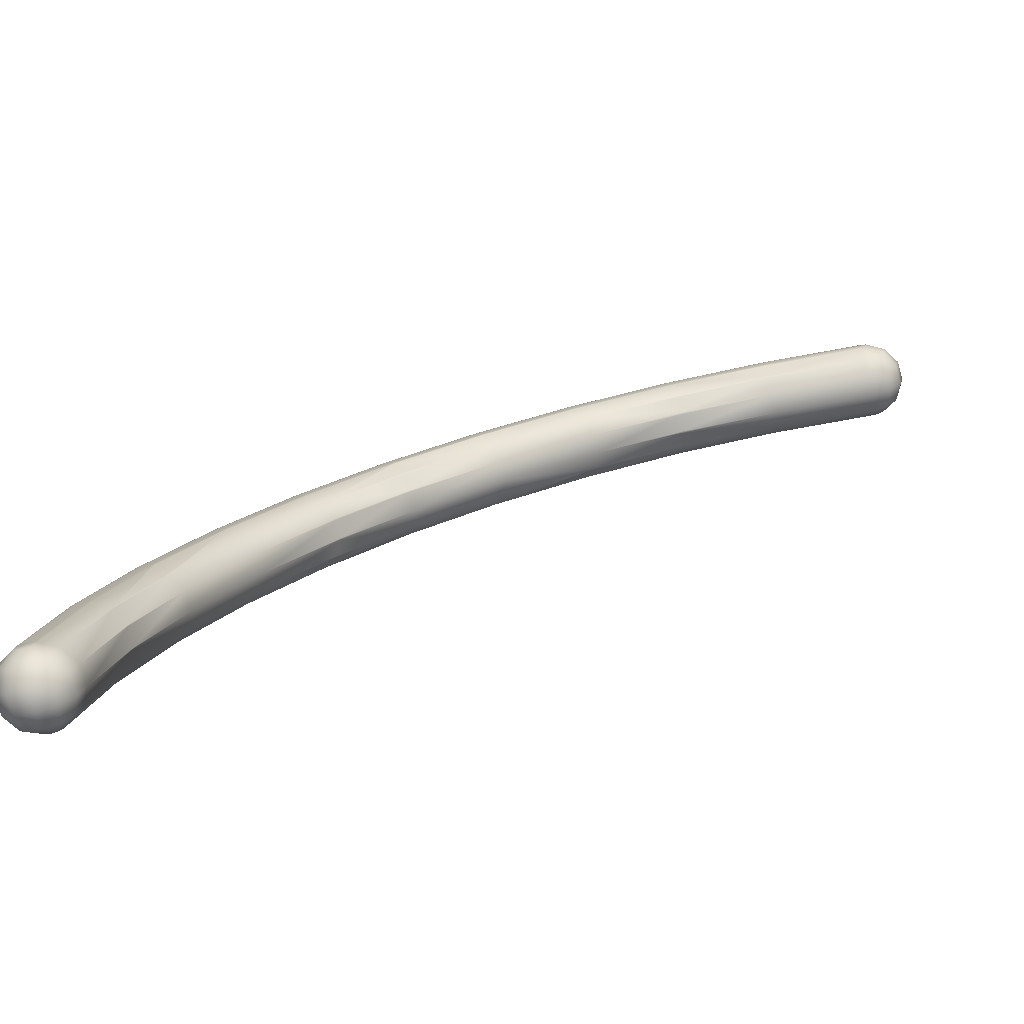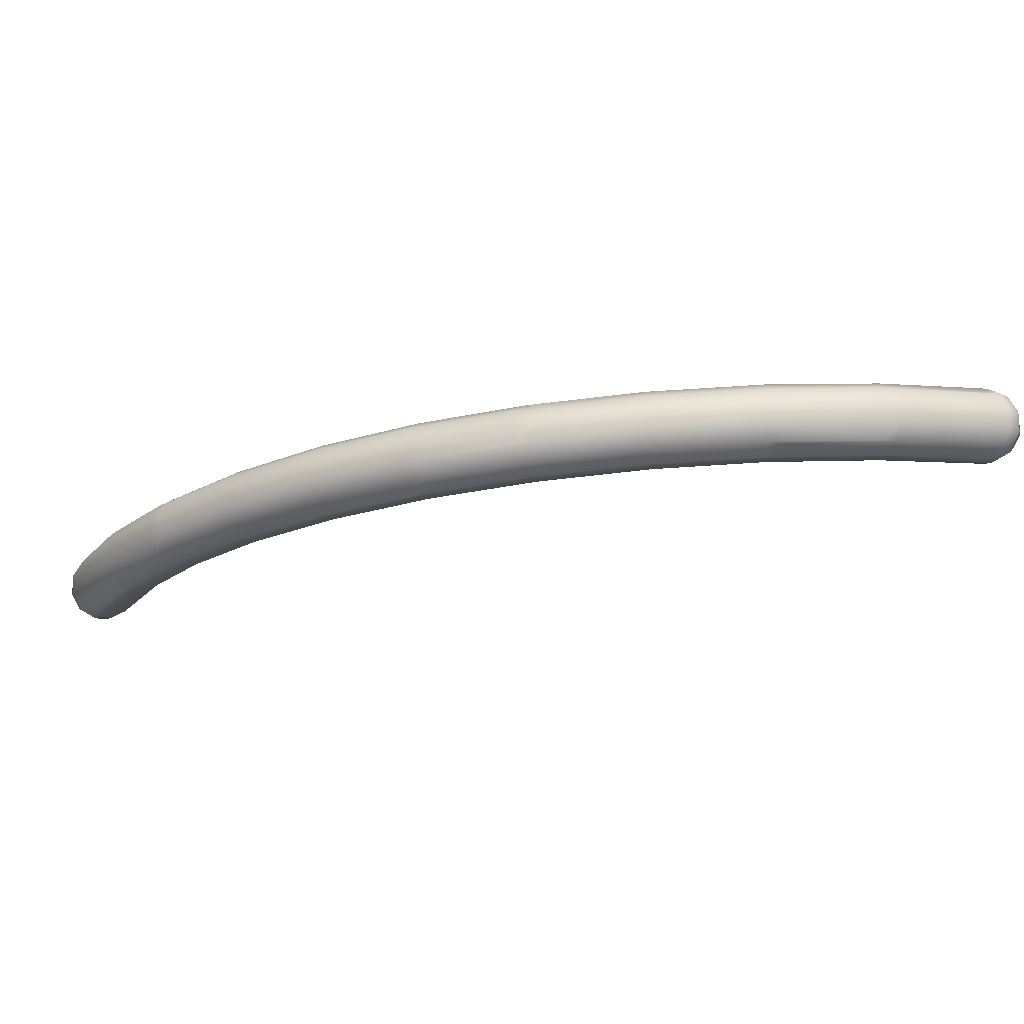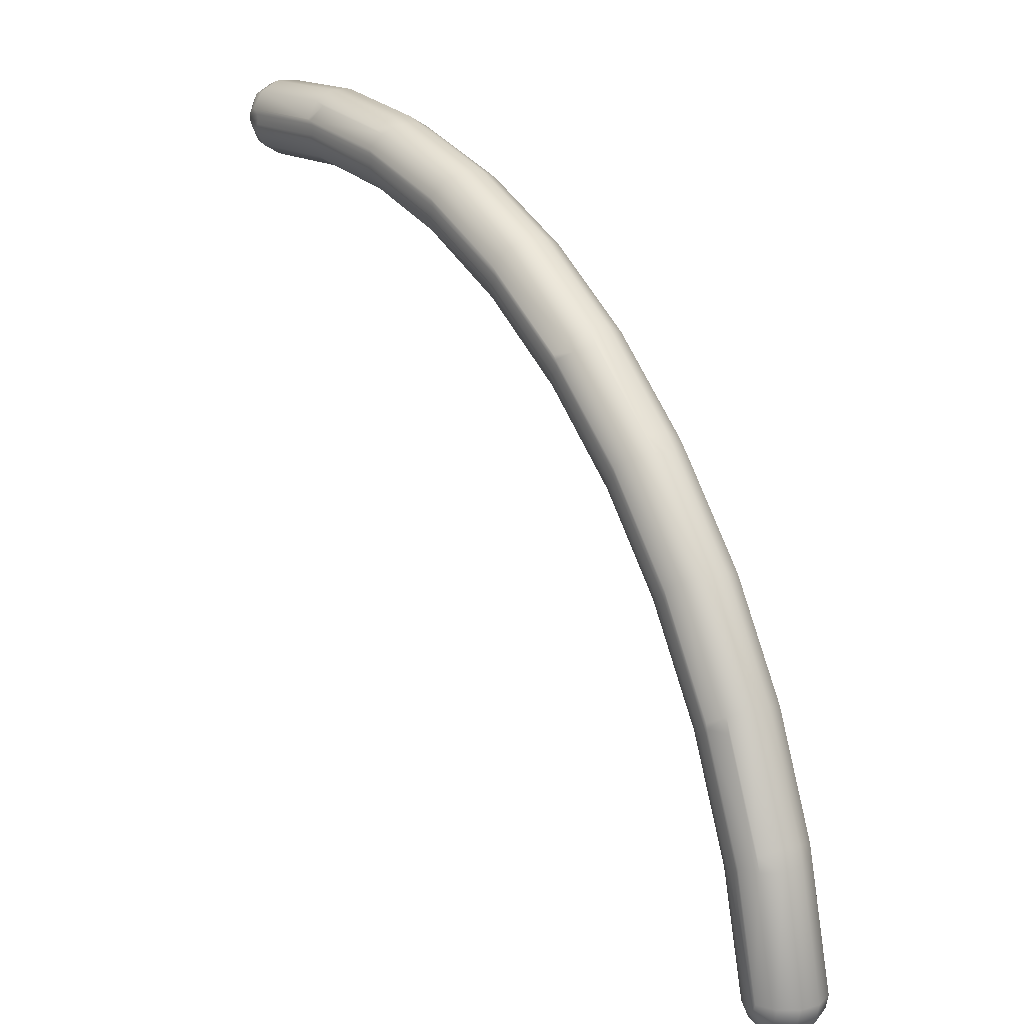
<metadata>
{"format":"obj","ext":"obj","renderer":"f3d","projection":"perspective","resolution":1024,"background":"white","views":[{"elev":-76.1,"azim":-163.7,"up":"+Z"},{"elev":-14.0,"azim":61.2,"up":"+Y"},{"elev":15.6,"azim":60.1,"up":"+Z"}]}
</metadata>
<code>
g curve_02_Mesh
v 6.078 2.022 0
v 6.184 1.944 0.1061
v 6.212 1.944 0
v 6.128 1.6 0.9246
v 6.212 1.52 0
v 6.29 1.654 0
v 6.05 1.465 0.9246
v 6.022 1.889 1.031
v 5.816 1.52 -0.1061
v 5.788 1.52 0
v 5.749 1.654 -0.1449
v 5.71 1.81 0
v 5.749 1.81 -0.1449
v 5.71 1.654 0
v 6.022 1.465 1.031
v 5.788 1.944 0
v 5.922 2.022 0
v 5.816 1.944 -0.1061
v 6.05 1.889 0.9246
v 6.251 1.81 -0.1449
v 6.145 1.654 -0.251
v 6.145 1.81 -0.251
v 6.251 1.654 -0.1449
v 5.905 1.967 0.9635
v 6.067 2.022 0.03882
v 6.089 1.755 1.07
v 6.128 1.755 0.9246
v 6 1.442 -0.07765
v 5.961 1.442 -0.06724
v 5.894 1.52 -0.1837
v 6.29 1.81 0
v 5.626 1.884 0.9022
v 5.626 1.889 0.9246
v 5.558 1.764 0.895
v 5.553 1.757 0.8945
v 5.855 1.81 -0.251
v 6 1.944 -0.2121
v 6 1.81 -0.2898
v 5.559 1.75 0.8607
v 5.559 1.603 0.8607
v 6.039 2.022 -0.06724
v 6.184 1.944 -0.1061
v 6.106 1.944 -0.1837
v 6.067 2.022 -0.03882
v 6.078 1.442 0
v 5.916 1.388 0.9246
v 5.855 1.654 -0.251
v 6 1.654 -0.2898
v 5.838 1.388 0.847
v 5.799 1.388 0.8574
v 5.57 1.596 0.8294
v 5.574 1.589 0.8308
v 5.638 1.469 0.8536
v 6.089 1.6 1.07
v 5.905 1.388 0.8858
v 6.184 1.52 -0.1061
v 6.106 1.52 -0.1837
v 6 1.52 -0.2121
v 6.039 1.442 -0.06724
v 5.877 1.388 0.8574
v 5.933 1.442 -0.03882
v 5.771 1.388 0.8858
v 6 2.022 -0.07765
v 6.039 2.022 0.06724
v 5.877 1.967 0.9919
v 5.894 1.944 -0.1837
v 5.961 2.022 -0.06724
v 6.067 1.442 -0.03882
v 5.799 1.967 0.9919
v 5.838 1.967 1.002
v 6 2.022 0.07765
v 5.654 1.465 0.8186
v 5.933 2.022 -0.03882
v 5.961 2.022 0.06724
v 5.933 2.022 0.03882
v 5.771 1.967 0.9635
v 5.76 1.967 0.9246
v 5.462 1.908 1.8
v 5.578 1.328 1.733
v 5.607 1.328 1.761
v 5.472 1.908 1.839
v 5.617 1.328 1.8
v 5.501 1.908 1.867
v 5.578 1.908 1.867
v 5.539 1.908 1.877
v 5.79 1.696 1.945
v 5.79 1.54 1.945
v 5.751 1.406 1.8
v 5.356 1.83 1.694
v 5.352 1.835 1.727
v 5.723 1.406 1.906
v 5.501 1.328 1.733
v 5.288 1.696 1.655
v 5.723 1.83 1.906
v 5.472 1.328 1.761
v 5.356 1.406 1.694
v 5.607 1.908 1.839
v 5.288 1.54 1.655
v 5.539 1.328 1.722
v 5.467 1.907 1.771
v 5.467 1.907 1.772
v 5.607 1.328 1.839
v 5.048 1.844 2.645
v 4.932 1.766 2.5
v 5.048 1.844 2.568
v 5.038 1.844 2.607
v 5.367 1.477 2.751
v 5.299 1.342 2.713
v 4.865 1.632 2.462
v 4.865 1.477 2.462
v 5.077 1.265 2.539
v 5.048 1.265 2.568
v 5.183 1.265 2.568
v 5.154 1.265 2.539
v 4.932 1.342 2.5
v 5.154 1.844 2.674
v 5.183 1.844 2.645
v 5.077 1.844 2.674
v 5.367 1.632 2.751
v 5.116 1.844 2.684
v 5.299 1.766 2.713
v 5.193 1.265 2.607
v 5.116 1.265 2.529
v 5.183 1.265 2.645
v 4.764 1.698 3.434
v 4.658 1.197 3.328
v 4.648 1.197 3.289
v 4.513 1.776 3.367
v 4.648 1.776 3.367
v 4.619 1.776 3.395
v 4.58 1.776 3.406
v 4.329 1.564 3.183
v 4.397 1.698 3.222
v 4.334 1.552 3.177
v 4.334 1.409 3.177
v 4.532 1.203 3.254
v 4.465 1.273 3.153
v 4.419 1.277 3.192
v 4.687 1.698 3.512
v 4.725 1.564 3.579
v 4.365 1.401 3.146
v 4.371 1.386 3.152
v 4.725 1.409 3.579
v 4.831 1.564 3.473
v 4.831 1.409 3.473
v 4.619 1.197 3.261
v 4.58 1.197 3.25
v 4.535 1.199 3.259
v 4.542 1.776 3.395
v 4.513 1.776 3.289
v 4.503 1.776 3.328
v 4.648 1.197 3.367
v 4.542 1.197 3.261
v 4.764 1.274 3.434
v 4.017 1.124 3.911
v 3.989 1.124 3.882
v 3.805 1.492 3.699
v 3.778 1.501 3.727
v 3.95 1.124 3.872
v 3.911 1.124 3.882
v 4.095 1.337 4.201
v 4.201 1.337 4.095
v 3.844 1.202 3.766
v 3.805 1.337 3.699
v 4.056 1.626 4.133
v 4.095 1.492 4.201
v 3.882 1.704 3.989
v 3.911 1.704 4.017
v 4.133 1.202 4.056
v 4.056 1.202 4.133
v 3.989 1.704 4.017
v 3.95 1.704 4.027
v 3.872 1.704 3.95
v 3.874 1.697 3.901
v 3.774 1.627 3.836
v 3.88 1.701 3.905
v 3.88 1.701 3.905
v 3.882 1.704 3.911
v 4.027 1.124 3.95
v 3.821 1.624 3.783
v 4.017 1.124 3.989
v 3.989 1.124 4.017
v 3.135 1.55 4.277
v 3.386 1.416 4.712
v 3.386 1.261 4.712
v 3.319 1.048 4.461
v 3.308 1.048 4.422
v 3.202 1.628 4.528
v 3.241 1.048 4.383
v 3.202 1.048 4.393
v 3.347 1.126 4.644
v 3.28 1.048 4.528
v 3.135 1.126 4.277
v 3.096 1.261 4.21
v 3.096 1.416 4.21
v 3.347 1.55 4.644
v 3.202 1.628 4.393
v 3.174 1.628 4.422
v 3.308 1.048 4.5
v 3.28 1.048 4.393
v 3.163 1.628 4.461
v 3.174 1.628 4.5
v 3.28 1.628 4.528
v 3.241 1.628 4.538
v 2.433 1.548 4.785
v 2.366 1.471 4.668
v 2.617 1.181 5.103
v 2.578 1.047 5.036
v 2.472 1.548 4.93
v 2.472 1.471 5.064
v 2.578 1.471 5.036
v 2.366 1.047 4.668
v 2.511 0.9689 4.919
v 2.327 1.181 4.601
v 2.327 1.336 4.601
v 2.617 1.336 5.103
v 2.395 1.548 4.852
v 2.459 0.9715 4.772
v 2.438 1.043 4.651
v 2.55 0.9689 4.852
v 2.54 0.9689 4.813
v 2.511 0.9689 4.785
v 2.472 0.9689 4.775
v 2.54 0.9689 4.891
v 2.433 1.548 4.919
v 2.405 1.548 4.813
v 2.511 1.548 4.919
v 2.405 1.548 4.891
v 1.663 1.388 5.331
v 1.808 1.253 5.37
v 1.769 1.388 5.302
v 1.624 1.465 5.051
v 1.663 1.465 5.196
v 1.596 1.465 5.08
v 1.585 1.465 5.119
v 1.596 1.465 5.157
v 1.624 1.465 5.186
v 1.556 1.263 4.859
v 1.582 1.379 4.92
v 1.557 1.388 4.935
v 1.769 0.9634 5.302
v 1.662 0.9742 4.9
v 1.661 1.089 4.834
v 1.702 0.8858 5.186
v 1.663 0.9634 4.906
v 1.663 1.253 5.408
v 1.702 0.8858 5.051
v 1.663 0.8858 5.041
v 1.556 1.259 4.857
v 1.555 1.257 4.855
v 1.808 1.098 5.37
v 1.663 1.098 5.408
v 1.663 0.9634 5.331
v 1.73 0.8858 5.157
v 1.608 1.248 4.838
v 1.608 1.107 4.838
v 1.661 1.098 4.829
v 1.661 1.097 4.829
v 1.741 0.8858 5.119
v 1.73 0.8858 5.08
v 0.7938 1.379 5.324
v 0.8326 1.379 5.335
v 0.8326 1.301 5.045
v 0.8326 1.167 4.967
v 0.7654 1.379 5.296
v 0.755 1.379 5.257
v 0.8326 1.012 5.547
v 0.8326 0.8771 5.469
v 0.8326 1.301 5.469
v 0.8326 1.167 5.547
v 0.7654 1.379 5.218
v 0.9387 0.8771 5.441
v 0.8715 0.7995 5.324
v 0.8999 0.7995 5.296
v 0.7762 1.307 5.065
v 0.8326 0.8771 5.045
v 0.8715 0.7995 5.19
v 0.8326 0.7995 5.179
v 0.8099 1.377 5.18
v 0.7782 1.311 5.072
v 0.7938 1.379 5.19
v 0.8326 1.012 4.967
v 0.8326 0.7995 5.335
v 0.8999 0.7995 5.218
v 0.9103 0.7995 5.257
v -0.251 1.078 5.413
v -0.1061 1.212 5.452
v -0.1837 1.212 5.374
v -0 0.7879 5.056
v -0.1061 0.7879 5.084
v -0.1449 0.9224 5.017
v -0 1.078 5.558
v -0 0.9224 5.558
v -0.2121 1.212 5.268
v -0 0.7102 5.346
v -0.251 0.9224 5.123
v -0.2898 1.078 5.268
v -0.251 1.078 5.123
v -0.2898 0.9224 5.268
v -0 1.29 5.19
v -0.03882 1.29 5.201
v -0 0.7879 5.48
v -0.1449 1.078 5.017
v -0 1.212 5.056
v -0 1.078 4.978
v -0.2121 0.7879 5.268
v -0.07765 1.29 5.268
v -0.1837 1.212 5.162
v -0.1061 1.212 5.084
v -0.1061 0.7879 5.452
v -0.1449 0.9224 5.519
v -0 0.7102 5.19
v -0.03882 0.7102 5.335
v -0 0.9224 4.978
v -0.251 0.9224 5.413
v -0.1449 1.078 5.519
v -0 1.212 5.48
v 0.03882 0.7102 5.335
v 0.06724 0.7102 5.307
v -0.06724 0.7102 5.307
v -0.1837 0.7879 5.374
v -0.07765 0.7102 5.268
v -0 1.29 5.346
v -0.03882 1.29 5.335
v -0.06724 1.29 5.229
v 0.03882 0.7102 5.201
v 0.07765 0.7102 5.268
v 0.06724 0.7102 5.229
v -0.06724 1.29 5.307
v -0.1837 0.7879 5.162
v -0.03882 0.7102 5.201
v -0.06724 0.7102 5.229
f 1 2 3
f 4 5 6
f 5 4 7
f 2 8 3
f 9 10 11
f 11 12 13
f 12 11 14
f 4 15 7
f 16 17 18
f 3 8 19
f 20 21 22
f 21 20 23
f 24 2 25
f 2 24 8
f 8 26 27
f 28 29 30
f 27 6 31
f 6 27 4
f 16 32 33
f 12 32 16
f 12 34 32
f 34 12 35
f 36 37 38
f 12 39 35
f 14 39 12
f 39 14 40
f 41 42 43
f 42 41 44
f 23 6 5
f 45 7 46
f 38 47 36
f 47 38 48
f 49 50 28
f 36 11 13
f 11 36 47
f 16 33 17
f 14 51 40
f 10 51 14
f 51 10 52
f 52 10 53
f 4 54 15
f 45 46 55
f 21 56 57
f 56 21 23
f 21 57 58
f 57 28 58
f 59 49 28
f 49 59 60
f 22 48 38
f 48 22 21
f 28 50 29
f 50 61 29
f 61 50 62
f 63 41 43
f 64 24 25
f 24 64 65
f 66 63 37
f 37 63 43
f 66 67 63
f 3 31 20
f 11 10 14
f 36 66 37
f 68 60 59
f 60 68 55
f 19 8 27
f 44 1 42
f 1 3 42
f 18 36 13
f 36 18 66
f 25 2 1
f 56 59 57
f 59 56 68
f 56 5 45
f 38 37 22
f 37 43 22
f 69 70 71
f 29 9 30
f 9 29 61
f 45 55 68
f 72 10 9
f 10 72 53
f 19 31 3
f 31 19 27
f 54 27 26
f 27 54 4
f 18 17 73
f 71 65 64
f 65 71 70
f 42 22 43
f 22 42 20
f 42 3 20
f 74 69 71
f 67 41 63
f 73 41 67
f 73 44 41
f 17 44 73
f 17 1 44
f 75 1 17
f 75 25 1
f 74 25 75
f 74 64 25
f 64 74 71
f 18 67 66
f 67 18 73
f 76 74 75
f 74 76 69
f 17 76 75
f 13 16 18
f 12 16 13
f 33 77 17
f 47 9 11
f 9 47 30
f 61 72 9
f 72 61 62
f 56 45 68
f 58 28 30
f 6 20 31
f 20 6 23
f 77 76 17
f 48 58 47
f 58 30 47
f 5 7 45
f 57 59 28
f 21 58 48
f 23 5 56
f 33 78 77
f 55 79 60
f 79 55 80
f 78 81 76
f 46 82 55
f 77 78 76
f 76 83 69
f 81 83 76
f 70 84 65
f 84 70 85
f 86 54 26
f 54 86 87
f 7 88 82
f 89 90 33
f 7 82 46
f 88 91 82
f 15 91 88
f 50 92 62
f 93 34 35
f 93 35 39
f 34 93 89
f 32 89 33
f 94 86 8
f 34 89 32
f 15 88 7
f 8 86 26
f 15 87 91
f 92 95 62
f 62 95 96
f 55 82 80
f 97 8 24
f 8 97 94
f 53 96 52
f 96 53 72
f 52 98 51
f 98 52 96
f 40 93 39
f 98 40 51
f 40 98 93
f 99 50 49
f 50 99 92
f 54 87 15
f 100 33 90
f 101 33 100
f 33 101 78
f 65 97 24
f 97 65 84
f 79 49 60
f 49 79 99
f 82 91 102
f 62 96 72
f 85 69 83
f 69 85 70
f 81 103 83
f 104 105 89
f 105 101 100
f 101 105 106
f 101 106 78
f 87 107 108
f 93 109 89
f 98 109 93
f 109 98 110
f 111 112 92
f 80 113 114
f 96 115 110
f 96 110 98
f 97 116 117
f 103 118 83
f 84 116 97
f 90 105 100
f 105 90 89
f 95 112 115
f 87 108 91
f 119 87 86
f 87 119 107
f 109 104 89
f 78 103 81
f 120 83 118
f 83 120 85
f 106 103 78
f 121 119 86
f 82 122 80
f 114 99 79
f 99 114 123
f 85 116 84
f 116 85 120
f 94 121 86
f 117 121 94
f 97 117 94
f 95 115 96
f 92 112 95
f 123 92 99
f 92 123 111
f 91 108 102
f 82 124 122
f 80 122 113
f 102 124 82
f 102 108 124
f 80 114 79
f 117 125 121
f 122 126 127
f 106 128 103
f 116 129 117
f 120 130 116
f 130 120 131
f 129 125 117
f 132 104 109
f 104 132 133
f 109 134 132
f 110 134 109
f 134 110 135
f 115 136 137
f 115 137 138
f 139 140 125
f 110 141 135
f 115 141 110
f 141 115 142
f 142 115 138
f 104 133 105
f 143 144 140
f 144 143 145
f 146 123 114
f 123 146 147
f 130 139 125
f 130 125 129
f 125 140 144
f 125 119 121
f 119 125 144
f 144 107 119
f 107 144 145
f 112 136 115
f 136 112 148
f 122 127 113
f 113 127 114
f 131 118 149
f 118 131 120
f 105 150 106
f 151 128 106
f 150 151 106
f 133 150 105
f 124 152 122
f 153 112 111
f 112 153 148
f 128 118 103
f 118 128 149
f 116 130 129
f 154 107 145
f 107 154 108
f 114 127 146
f 108 154 152
f 122 152 126
f 108 152 124
f 147 111 123
f 111 147 153
f 127 155 156
f 132 157 158
f 157 132 134
f 159 153 147
f 153 159 160
f 143 161 162
f 143 162 145
f 153 160 163
f 135 157 134
f 157 135 164
f 164 135 141
f 141 163 164
f 163 141 142
f 165 166 140
f 167 168 149
f 154 162 169
f 145 162 154
f 169 161 170
f 161 169 162
f 127 156 146
f 131 171 130
f 171 131 172
f 173 167 128
f 154 169 152
f 174 133 175
f 176 133 174
f 177 133 176
f 133 177 178
f 136 163 137
f 148 163 136
f 163 148 153
f 138 163 142
f 163 138 137
f 126 179 127
f 133 180 175
f 158 133 132
f 133 158 180
f 151 173 128
f 171 165 139
f 130 171 139
f 133 178 150
f 128 167 149
f 127 179 155
f 152 169 181
f 150 173 151
f 178 173 150
f 152 181 179
f 143 166 161
f 166 143 140
f 139 165 140
f 152 179 126
f 169 182 181
f 182 169 170
f 172 149 168
f 149 172 131
f 156 147 146
f 147 156 159
f 175 183 174
f 183 175 180
f 161 184 185
f 184 161 166
f 179 186 187
f 167 188 168
f 189 160 159
f 160 189 190
f 170 191 192
f 164 193 194
f 193 164 163
f 183 180 158
f 158 195 183
f 195 158 157
f 184 165 196
f 165 184 166
f 170 185 191
f 185 170 161
f 170 192 182
f 164 195 157
f 195 164 194
f 179 187 155
f 197 177 176
f 177 197 198
f 197 174 183
f 174 197 176
f 163 190 193
f 181 199 179
f 160 190 163
f 182 199 181
f 199 182 192
f 177 198 178
f 178 198 173
f 156 187 200
f 155 187 156
f 179 199 186
f 201 202 173
f 200 159 156
f 159 200 189
f 203 196 171
f 171 196 165
f 172 203 171
f 203 172 204
f 204 168 188
f 168 204 172
f 198 201 173
f 173 202 167
f 202 188 167
f 183 205 197
f 195 206 183
f 191 207 208
f 209 210 211
f 193 212 194
f 192 208 213
f 197 205 198
f 191 208 192
f 203 211 196
f 194 212 214
f 194 215 195
f 215 194 214
f 215 206 195
f 196 216 184
f 198 217 201
f 185 207 191
f 211 216 196
f 206 205 183
f 185 216 207
f 216 185 184
f 190 218 219
f 190 219 212
f 199 220 186
f 186 220 187
f 187 221 222
f 223 190 189
f 190 223 218
f 187 220 221
f 192 224 199
f 224 192 213
f 199 224 220
f 209 188 225
f 188 209 204
f 190 212 193
f 226 217 198
f 205 226 198
f 227 211 203
f 204 209 203
f 187 222 200
f 200 223 189
f 201 217 202
f 200 222 223
f 217 228 202
f 203 209 227
f 209 211 227
f 225 202 228
f 202 225 188
f 229 230 231
f 205 232 226
f 209 233 210
f 234 235 226
f 236 237 228
f 238 239 206
f 240 206 239
f 207 241 208
f 211 231 216
f 212 242 243
f 217 236 228
f 208 241 244
f 212 245 242
f 229 246 230
f 232 234 226
f 206 232 205
f 240 232 206
f 223 247 248
f 249 215 250
f 238 215 249
f 215 238 206
f 251 246 252
f 246 251 230
f 207 230 251
f 230 207 216
f 235 236 217
f 233 225 237
f 225 233 209
f 251 252 253
f 241 251 253
f 207 251 241
f 228 237 225
f 226 235 217
f 222 247 223
f 219 245 212
f 213 254 224
f 254 213 244
f 215 255 250
f 214 255 215
f 255 214 256
f 214 257 256
f 214 258 257
f 214 243 258
f 243 214 212
f 231 230 216
f 233 229 210
f 221 259 260
f 220 254 259
f 220 259 221
f 218 245 219
f 248 218 223
f 218 248 245
f 224 254 220
f 208 244 213
f 260 222 221
f 222 260 247
f 231 210 229
f 210 231 211
f 261 262 237
f 263 250 264
f 250 263 249
f 264 250 255
f 265 235 266
f 235 265 236
f 252 267 253
f 253 267 268
f 269 270 229
f 236 265 237
f 265 261 237
f 237 262 233
f 234 271 235
f 252 270 267
f 270 252 246
f 241 272 273
f 244 273 274
f 241 273 244
f 233 269 229
f 232 271 234
f 240 263 275
f 263 240 239
f 243 276 258
f 242 276 243
f 276 242 245
f 229 270 246
f 253 272 241
f 253 268 272
f 277 248 247
f 248 277 278
f 279 232 280
f 232 279 281
f 280 240 275
f 240 280 232
f 271 266 235
f 281 271 232
f 256 264 255
f 264 256 282
f 282 256 257
f 263 238 249
f 238 263 239
f 258 282 257
f 282 258 276
f 262 269 233
f 245 278 276
f 248 278 245
f 273 272 283
f 272 268 283
f 259 284 260
f 259 285 284
f 244 274 254
f 254 285 259
f 285 254 274
f 284 247 260
f 247 284 277
f 286 287 288
f 289 290 291
f 267 292 293
f 292 267 270
f 294 286 288
f 283 295 273
f 296 297 298
f 297 296 299
f 300 281 279
f 281 300 301
f 283 302 295
f 303 304 305
f 303 296 298
f 296 303 291
f 296 306 299
f 294 307 308
f 303 309 304
f 304 275 263
f 300 275 304
f 275 300 280
f 280 300 279
f 298 294 308
f 310 293 311
f 277 312 278
f 295 302 310
f 295 310 313
f 297 294 298
f 297 286 294
f 289 312 290
f 268 293 302
f 293 268 267
f 307 265 266
f 282 305 264
f 305 282 314
f 276 314 282
f 314 276 289
f 314 289 291
f 311 286 315
f 286 311 316
f 270 317 292
f 317 270 269
f 287 292 317
f 293 316 311
f 316 293 292
f 274 318 319
f 320 321 322
f 323 261 324
f 261 323 262
f 324 287 323
f 325 266 271
f 266 325 307
f 308 303 298
f 303 308 309
f 294 288 307
f 305 291 303
f 291 305 314
f 264 304 263
f 304 264 305
f 308 307 325
f 273 318 274
f 310 311 315
f 277 326 312
f 278 312 289
f 285 274 327
f 268 302 283
f 316 292 287
f 286 316 287
f 323 269 262
f 269 323 317
f 287 317 323
f 302 293 310
f 299 286 297
f 286 299 315
f 328 277 284
f 277 328 326
f 307 288 329
f 288 324 329
f 324 288 287
f 307 329 265
f 301 271 281
f 271 301 325
f 308 301 309
f 301 308 325
f 309 301 300
f 273 295 318
f 265 324 261
f 329 324 265
f 306 315 299
f 291 330 296
f 330 291 290
f 276 278 289
f 309 300 304
f 312 331 290
f 327 284 285
f 284 327 328
f 274 319 327
f 321 315 306
f 330 322 306
f 322 321 306
f 330 306 296
f 313 321 320
f 321 313 310
f 321 310 315
f 331 330 290
f 330 331 332
f 332 322 330
f 326 331 312
f 328 331 326
f 328 332 331
f 327 332 328
f 327 322 332
f 319 322 327
f 319 320 322
f 318 320 319
f 318 313 320
f 313 318 295

</code>
